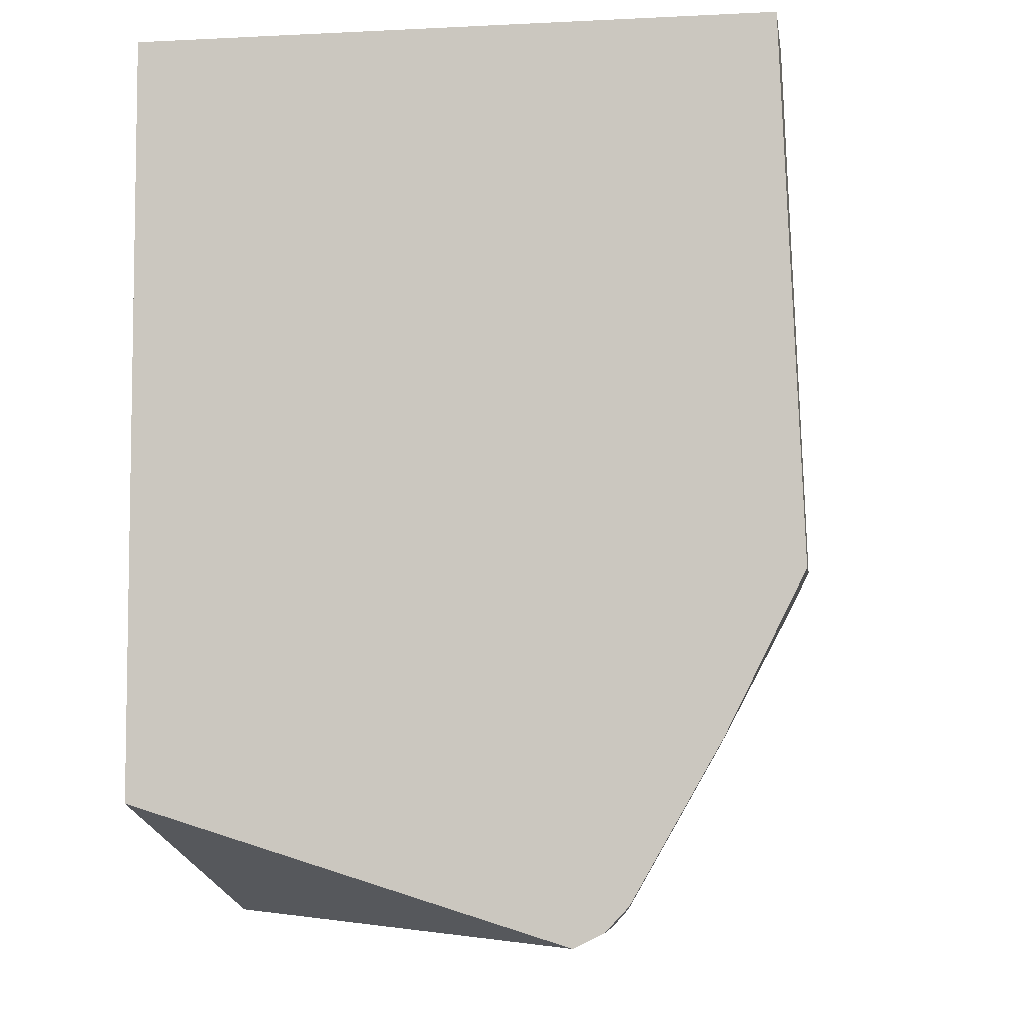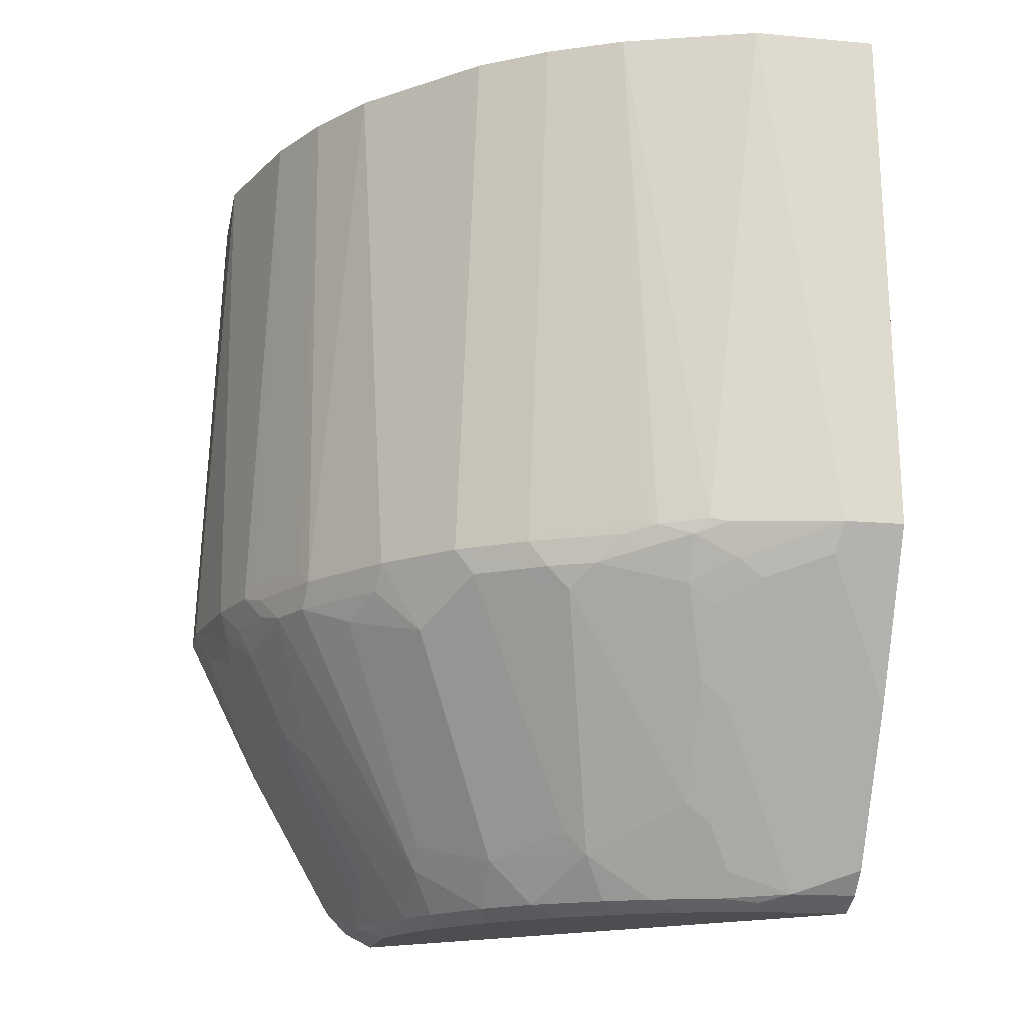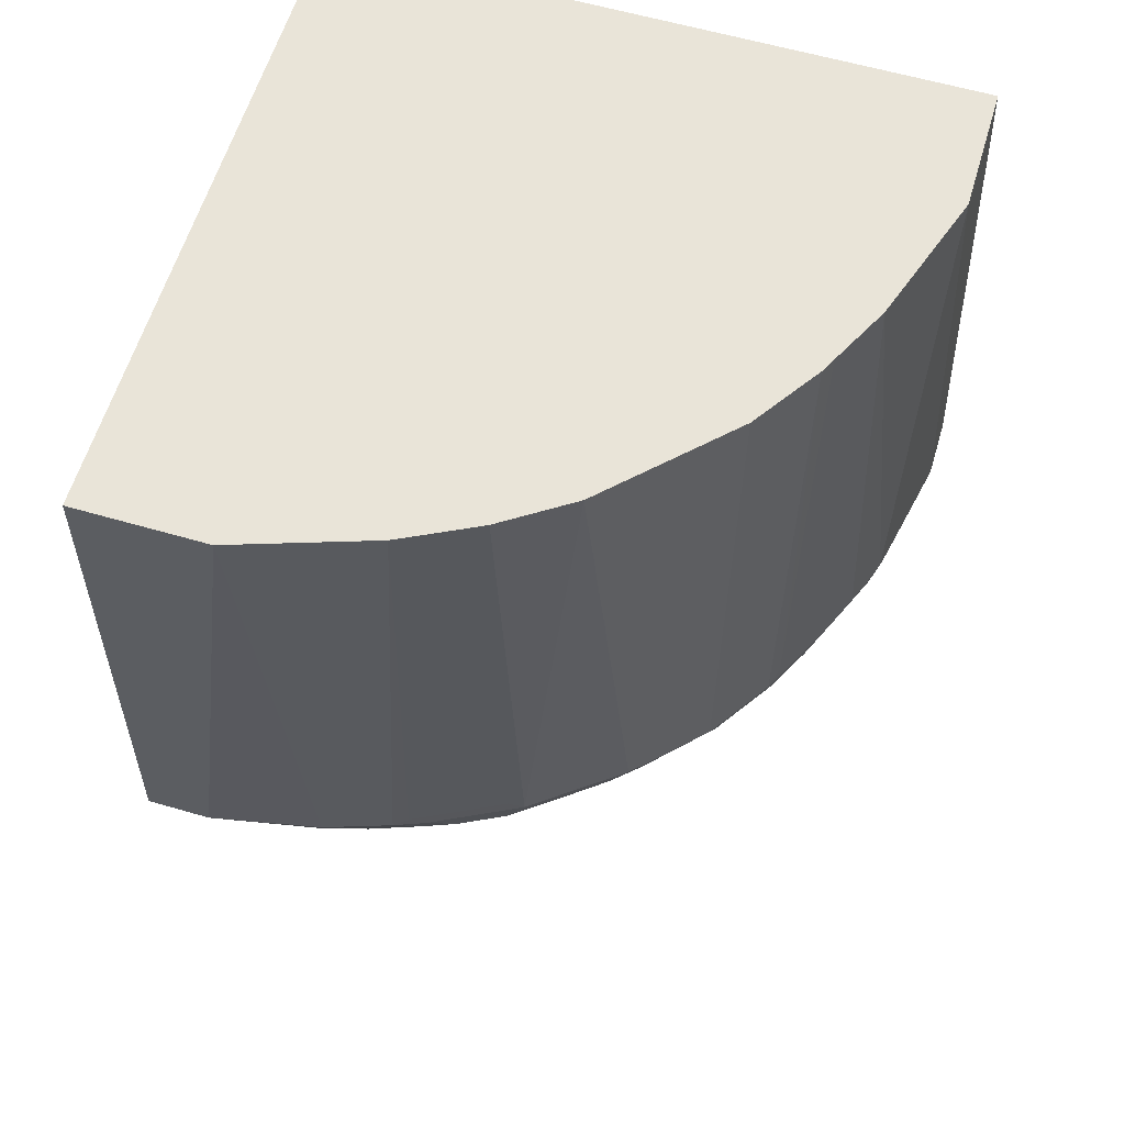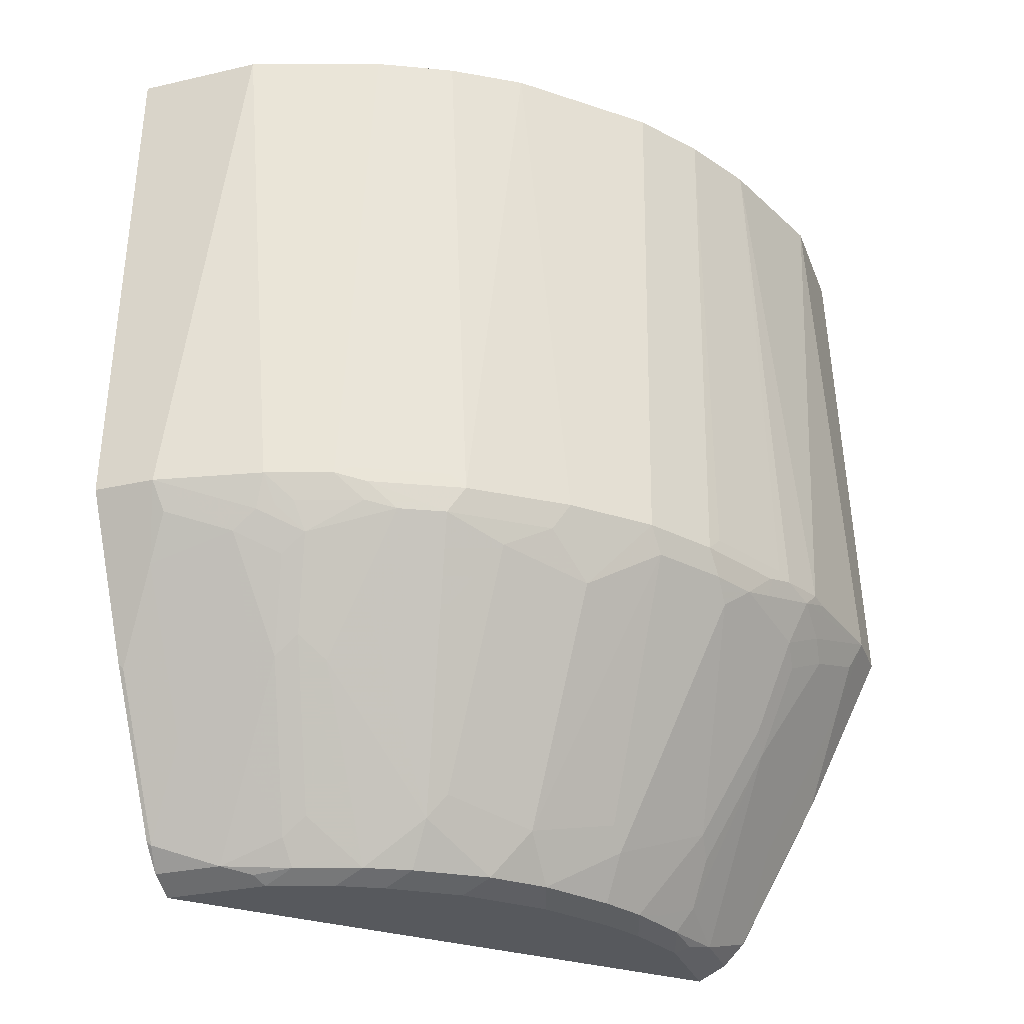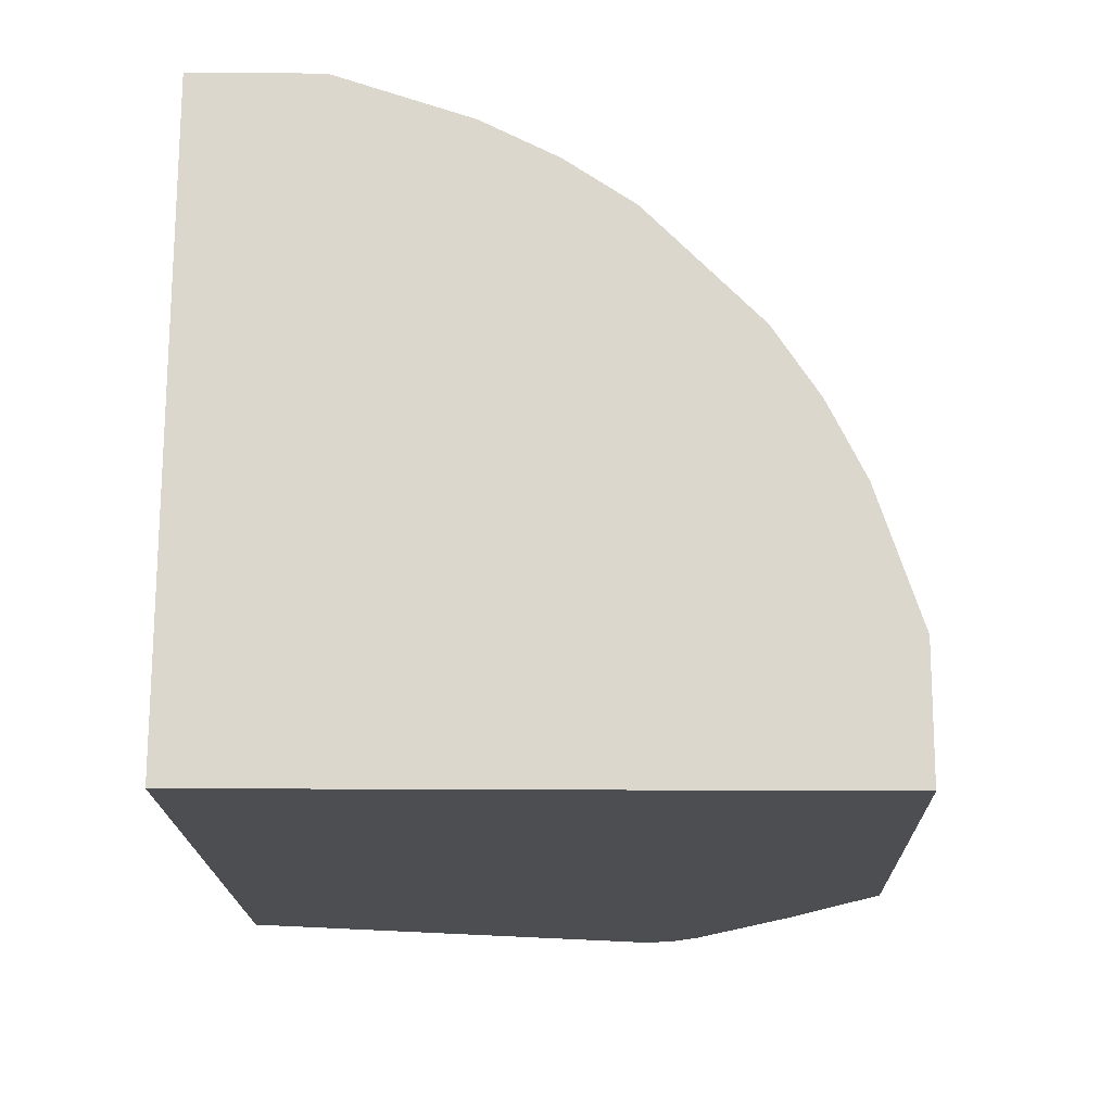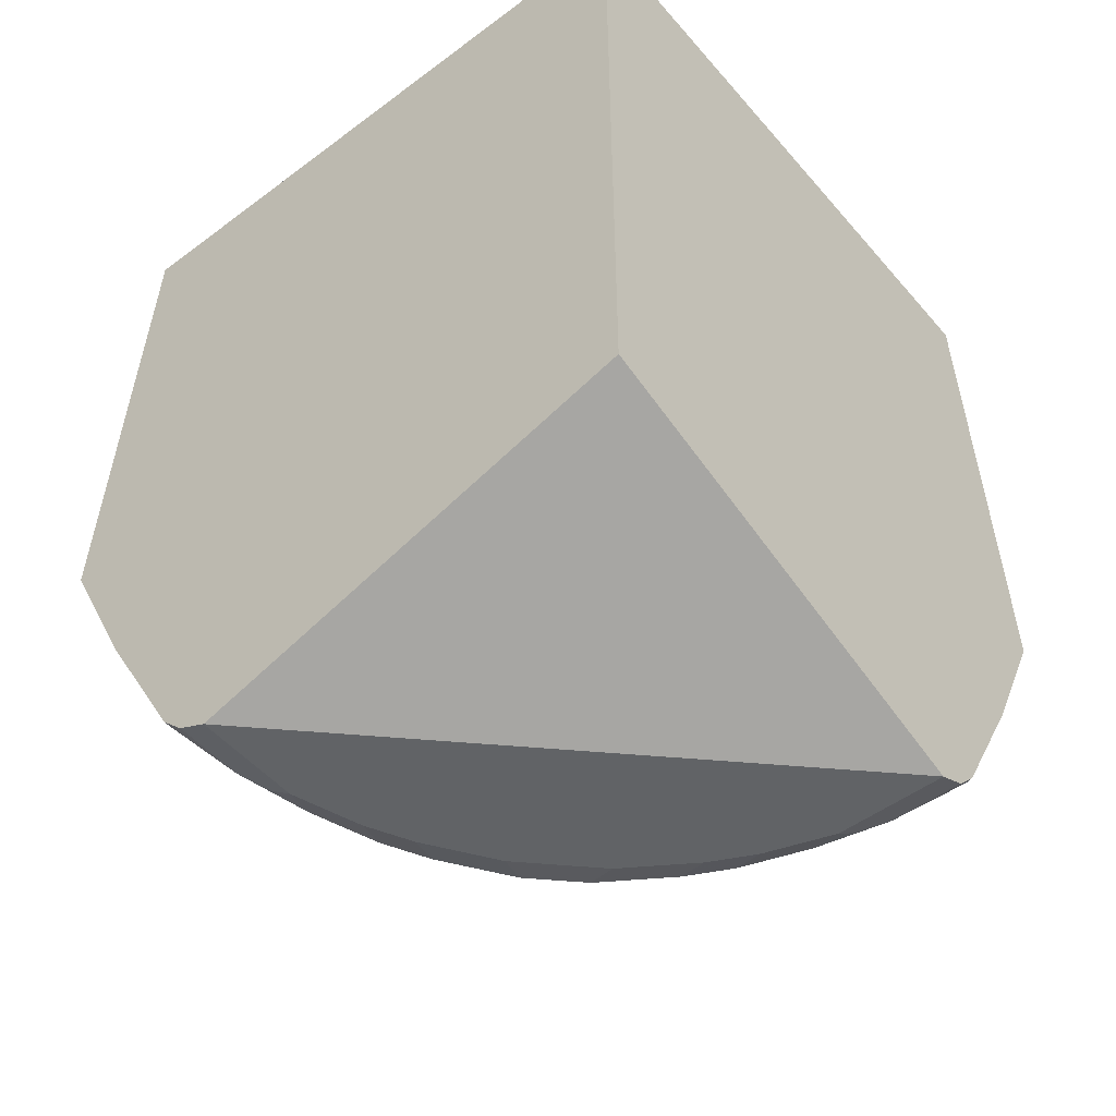
<metadata>
{"format":"obj","ext":"obj","renderer":"f3d","projection":"perspective","resolution":1024,"background":"white","views":[{"elev":-5.8,"azim":98.6,"up":"+Y"},{"elev":-16.5,"azim":-100.7,"up":"+Y"},{"elev":60.4,"azim":-163.4,"up":"+Y"},{"elev":-29.4,"azim":-161.3,"up":"+Y"},{"elev":73.2,"azim":90.2,"up":"+Y"},{"elev":-50.8,"azim":39.2,"up":"+Y"}]}
</metadata>
<code>
v -0.5481 -0.548 -0.05484
v -0.5481 -0.548 -0.005145
v -0.5298 -0.1064 -0.1096
v -0.5267 -0.545 -0.1614
v -0.5298 -0.548 -0.1462
v -0.5206 -0.5572 -0.1736
v -0.5206 -0.5754 -0.1371
v -0.5176 -0.5906 -0.1157
v -0.5358 -0.5724 -0.06095
v -0.5176 -0.609 -0.04267
v -0.4815 -0.6811 -0.005145
v -0.5167 -0.6108 -0.005145
v -0.5298 -0.1064 -0.005145
v -0.5115 -0.1064 -0.1645
v -0.5115 -0.548 -0.201
v -0.4932 -0.1064 -0.2193
v -0.4963 -0.5694 -0.2223
v -0.5024 -0.5937 -0.1736
v -0.4993 -0.609 -0.1522
v -0.4628 -0.682 -0.134
v -0.4445 -0.7368 -0.04267
v -0.481 -0.682 -0.006102
v -0.4085 -0.809 -0.005145
v -0.002464 -0.1064 -0.005145
v -0.5054 -0.5419 -0.2132
v -0.4932 -0.548 -0.2375
v -0.4993 -0.5541 -0.2253
v -0.49 -0.1064 -0.2257
v -0.4841 -0.5754 -0.2466
v -0.4658 -0.5937 -0.2649
v -0.4476 -0.6485 -0.2284
v -0.4658 -0.6668 -0.1553
v -0.408 -0.7733 -0.134
v -0.3897 -0.8099 -0.1157
v -0.3897 -0.8282 -0.06095
v -0.408 -0.8099 -0.006102
v -0.4079 -0.8096 -0.005145
v -0.002464 -0.1064 -0.5298
v -0.002464 -0.7307 -0.005145
v -0.4871 -0.5419 -0.2497
v -0.481 -0.5541 -0.2619
v -0.4689 -0.1064 -0.268
v -0.4658 -0.5754 -0.2831
v -0.4293 -0.5754 -0.3379
v -0.4293 -0.5937 -0.3197
v -0.4293 -0.6485 -0.2649
v -0.3562 -0.7947 -0.2284
v -0.411 -0.7581 -0.1553
v -0.3928 -0.7947 -0.1371
v -0.3684 -0.8251 -0.1492
v -0.3715 -0.8282 -0.134
v -0.3745 -0.8312 -0.1188
v -0.3775 -0.8343 -0.08529
v -0.3888 -0.8287 -0.005145
v -0.3897 -0.8282 -0.005145
v -0.002464 -0.548 -0.5481
v -0.1097 -0.1064 -0.5298
v -0.3654 -0.8404 -0.005145
v -0.002464 -0.8404 -0.3654
v -0.4689 -0.5419 -0.2862
v -0.475 -0.548 -0.2741
v -0.4628 -0.5541 -0.2983
v -0.4628 -0.1064 -0.2801
v -0.4263 -0.5541 -0.3532
v -0.3745 -0.612 -0.3745
v -0.3014 -0.7947 -0.3014
v -0.3562 -0.7764 -0.2466
v -0.3014 -0.8312 -0.2649
v -0.338 -0.8312 -0.2101
v -0.3562 -0.8312 -0.1736
v -0.3471 -0.8404 -0.1462
v -0.3654 -0.8404 -0.09135
v -0.002464 -0.609 -0.5176
v -0.05486 -0.548 -0.5481
v -0.2192 -0.1064 -0.4932
v -0.07008 -0.545 -0.545
v -0.1462 -0.548 -0.5298
v -0.09139 -0.8404 -0.3654
v -0.002464 -0.8282 -0.3897
v -0.4263 -0.1064 -0.3349
v -0.408 -0.1064 -0.3532
v -0.3349 -0.1064 -0.4263
v -0.3715 -0.5541 -0.408
v -0.3562 -0.5754 -0.411
v -0.3197 -0.5937 -0.4293
v -0.2466 -0.7764 -0.3562
v -0.2649 -0.8312 -0.3014
v -0.2923 -0.8404 -0.2375
v -0.3288 -0.8404 -0.1827
v -0.002464 -0.6527 -0.4957
v -0.006096 -0.682 -0.4811
v -0.04268 -0.609 -0.5176
v -0.06094 -0.5724 -0.5358
v -0.1157 -0.5906 -0.5176
v -0.1371 -0.5754 -0.5206
v -0.2343 -0.1064 -0.4857
v -0.201 -0.548 -0.5115
v -0.2132 -0.5419 -0.5054
v -0.1523 -0.5724 -0.5176
v -0.1675 -0.5694 -0.5145
v -0.2223 -0.5694 -0.4963
v -0.1462 -0.8404 -0.3471
v -0.1188 -0.8312 -0.3745
v -0.0853 -0.8343 -0.3775
v -0.06094 -0.8282 -0.3897
v -0.006096 -0.8099 -0.408
v -0.002464 -0.8089 -0.4077
v -0.2801 -0.1064 -0.4628
v -0.2984 -0.5541 -0.4628
v -0.2831 -0.5754 -0.4659
v -0.2649 -0.6485 -0.4293
v -0.2466 -0.7216 -0.3928
v -0.2284 -0.7947 -0.3562
v -0.2101 -0.8312 -0.3379
v -0.2375 -0.8404 -0.2923
v -0.2558 -0.8404 -0.2741
v -0.002464 -0.6784 -0.4829
v -0.04268 -0.7368 -0.4445
v -0.1157 -0.7185 -0.4445
v -0.134 -0.682 -0.4628
v -0.1523 -0.609 -0.4993
v -0.1736 -0.5937 -0.5024
v -0.2622 -0.1064 -0.4718
v -0.2497 -0.5419 -0.4872
v -0.2253 -0.5541 -0.4993
v -0.2466 -0.5754 -0.4841
v -0.1827 -0.8404 -0.3288
v -0.1736 -0.8312 -0.3562
v -0.1492 -0.8251 -0.3684
v -0.1371 -0.7947 -0.3928
v -0.1157 -0.8099 -0.3897
v -0.09748 -0.7551 -0.4263
v -0.002464 -0.8062 -0.4098
v -0.2708 -0.1064 -0.4675
v -0.2862 -0.5419 -0.4689
v -0.2101 -0.6302 -0.4659
v -0.1736 -0.685 -0.4476
v -0.1553 -0.6668 -0.4659
f 74 94 95
f 74 93 94
f 73 91 92
f 73 90 91
f 69 71 70
f 66 86 113
f 69 88 89
f 68 88 69
f 68 87 116
f 66 87 68
f 74 95 77
f 66 113 87
f 69 89 71
f 68 116 88
f 77 100 101
f 74 92 93
f 75 97 98
f 75 98 96
f 77 95 99
f 77 99 122
f 77 122 100
f 77 101 97
f 78 102 128
f 78 128 103
f 78 103 104
f 79 105 106
f 79 106 107
f 82 108 109
f 82 109 83
f 74 77 76
f 65 83 84
f 58 127 102
f 65 85 86
f 52 71 72
f 83 109 110
f 52 72 53
f 53 72 54
f 54 72 58
f 56 73 92
f 56 92 74
f 57 74 76
f 57 76 77
f 57 77 97
f 57 97 75
f 58 72 71
f 58 71 89
f 58 89 88
f 58 88 116
f 58 116 115
f 58 115 127
f 65 84 85
f 64 83 65
f 64 82 83
f 64 81 82
f 64 80 81
f 63 80 64
f 65 86 66
f 62 63 64
f 60 62 61
f 59 105 79
f 59 104 105
f 59 78 104
f 58 78 59
f 58 102 78
f 60 63 62
f 83 110 84
f 103 131 105
f 85 110 111
f 105 132 118
f 105 118 106
f 106 133 107
f 108 134 135
f 108 135 109
f 109 135 124
f 109 124 125
f 109 125 110
f 110 125 126
f 110 126 111
f 111 126 112
f 112 126 113
f 113 128 114
f 113 126 136
f 105 131 132
f 113 136 137
f 118 132 119
f 119 132 131
f 119 131 120
f 120 131 130
f 120 130 138
f 120 138 121
f 121 138 122
f 122 138 136
f 122 136 126
f 123 124 134
f 124 135 134
f 128 137 138
f 128 138 130
f 52 70 71
f 113 137 128
f 103 130 131
f 103 129 130
f 103 128 129
f 85 111 112
f 85 112 86
f 86 112 113
f 87 114 127
f 87 127 115
f 87 115 116
f 87 113 114
f 90 117 91
f 91 117 133
f 91 133 106
f 91 106 118
f 91 118 92
f 92 118 119
f 92 119 94
f 92 94 93
f 94 119 120
f 94 120 121
f 103 105 104
f 102 114 128
f 102 127 114
f 101 126 125
f 101 122 126
f 100 122 101
f 84 110 85
f 97 124 98
f 97 101 125
f 96 124 123
f 96 98 124
f 95 122 99
f 94 122 95
f 94 121 122
f 97 125 124
f 51 70 52
f 15 41 27
f 48 50 49
f 3 63 42
f 3 42 28
f 3 28 16
f 3 16 14
f 3 14 4
f 4 15 6
f 4 6 5
f 4 14 16
f 4 16 15
f 6 15 17
f 6 17 18
f 6 18 7
f 7 18 19
f 7 19 8
f 3 80 63
f 8 19 20
f 9 20 10
f 10 20 21
f 10 21 36
f 10 36 22
f 10 22 11
f 11 22 36
f 11 36 23
f 15 25 40
f 15 40 26
f 15 26 41
f 15 27 17
f 15 16 25
f 16 28 25
f 17 27 29
f 8 20 9
f 17 29 18
f 3 81 80
f 3 108 82
f 128 130 129
f 1 2 13
f 1 13 3
f 1 3 4
f 1 4 5
f 1 5 6
f 1 6 7
f 1 7 8
f 1 8 9
f 1 9 10
f 1 10 11
f 1 11 12
f 1 12 2
f 2 12 11
f 3 82 81
f 2 11 23
f 2 37 55
f 2 55 54
f 2 54 58
f 2 58 39
f 2 39 24
f 2 24 13
f 3 13 24
f 3 24 38
f 3 38 57
f 3 57 75
f 3 75 96
f 3 96 123
f 3 123 134
f 3 134 108
f 2 23 37
f 18 29 30
f 18 30 31
f 18 31 32
f 34 50 51
f 34 51 52
f 34 52 35
f 35 52 53
f 35 53 54
f 35 54 55
f 35 55 36
f 36 55 37
f 38 56 74
f 38 74 57
f 39 58 59
f 40 60 61
f 40 42 60
f 41 61 62
f 34 49 50
f 41 62 43
f 43 62 64
f 43 64 44
f 44 65 66
f 44 66 67
f 44 67 45
f 44 64 65
f 45 67 46
f 46 67 47
f 47 67 66
f 47 66 68
f 47 68 69
f 47 69 70
f 47 70 48
f 48 70 50
f 42 63 60
f 33 49 34
f 33 48 49
f 31 48 32
f 18 32 20
f 18 20 19
f 20 32 48
f 20 48 33
f 20 33 34
f 20 34 35
f 20 35 21
f 21 35 36
f 23 36 37
f 24 39 59
f 24 59 79
f 24 79 107
f 24 107 133
f 24 133 117
f 24 117 90
f 24 90 73
f 24 73 56
f 31 47 48
f 30 47 31
f 30 46 47
f 30 45 46
f 30 44 45
f 30 43 44
f 50 70 51
f 29 41 43
f 28 42 40
f 27 41 29
f 26 61 41
f 26 40 61
f 25 28 40
f 24 56 38
f 29 43 30
f 136 138 137

</code>
